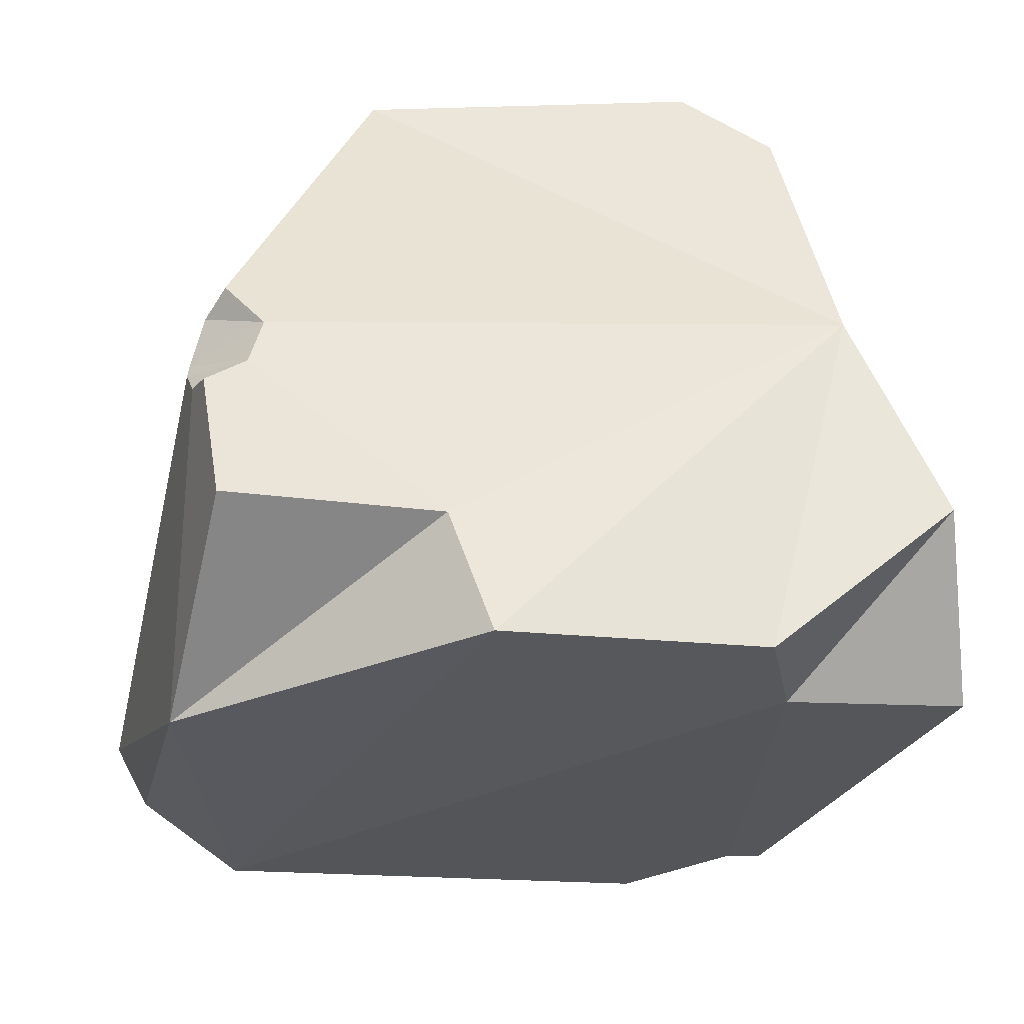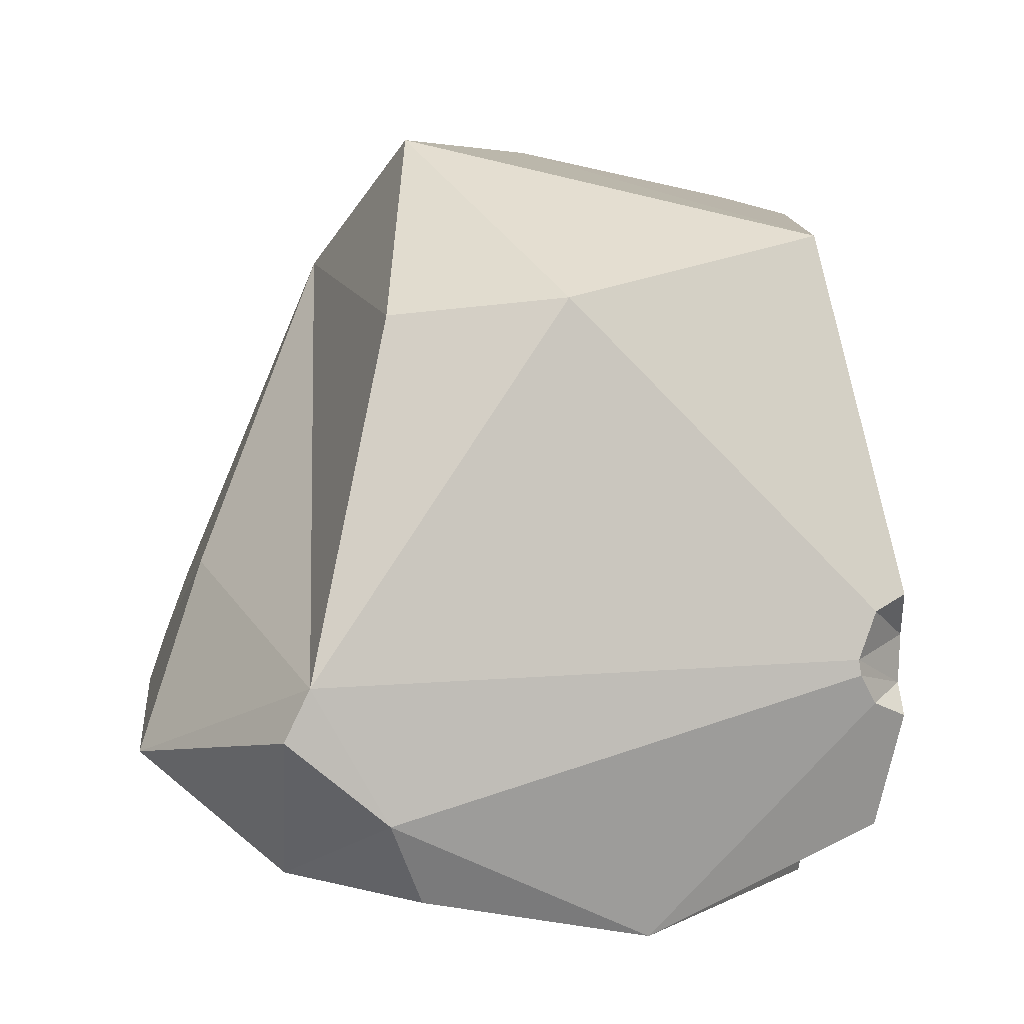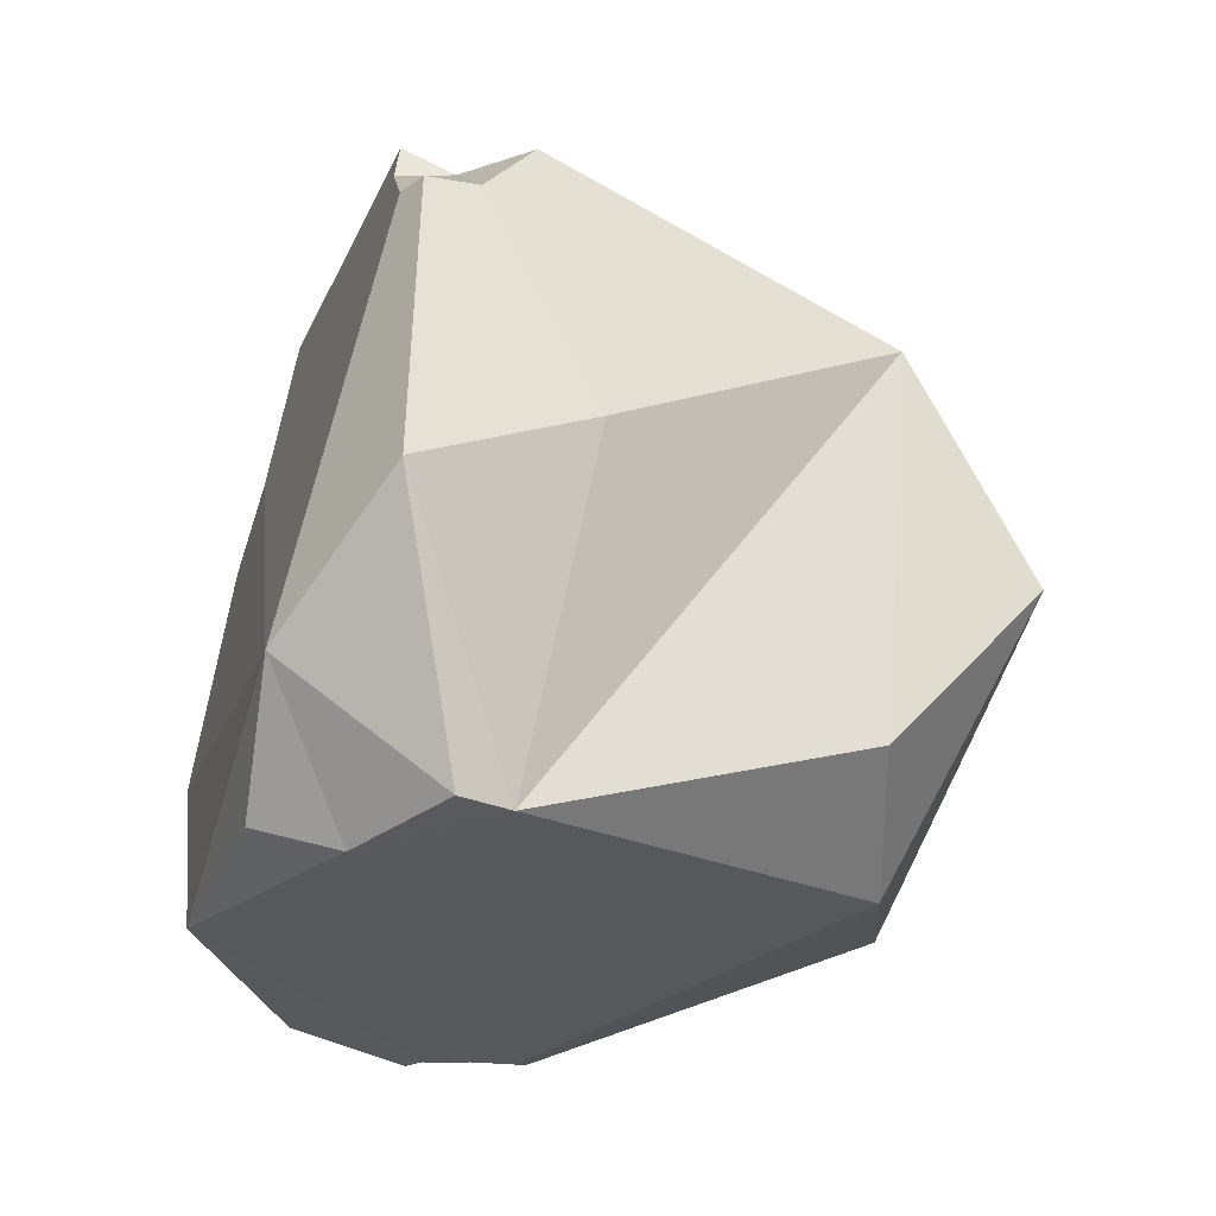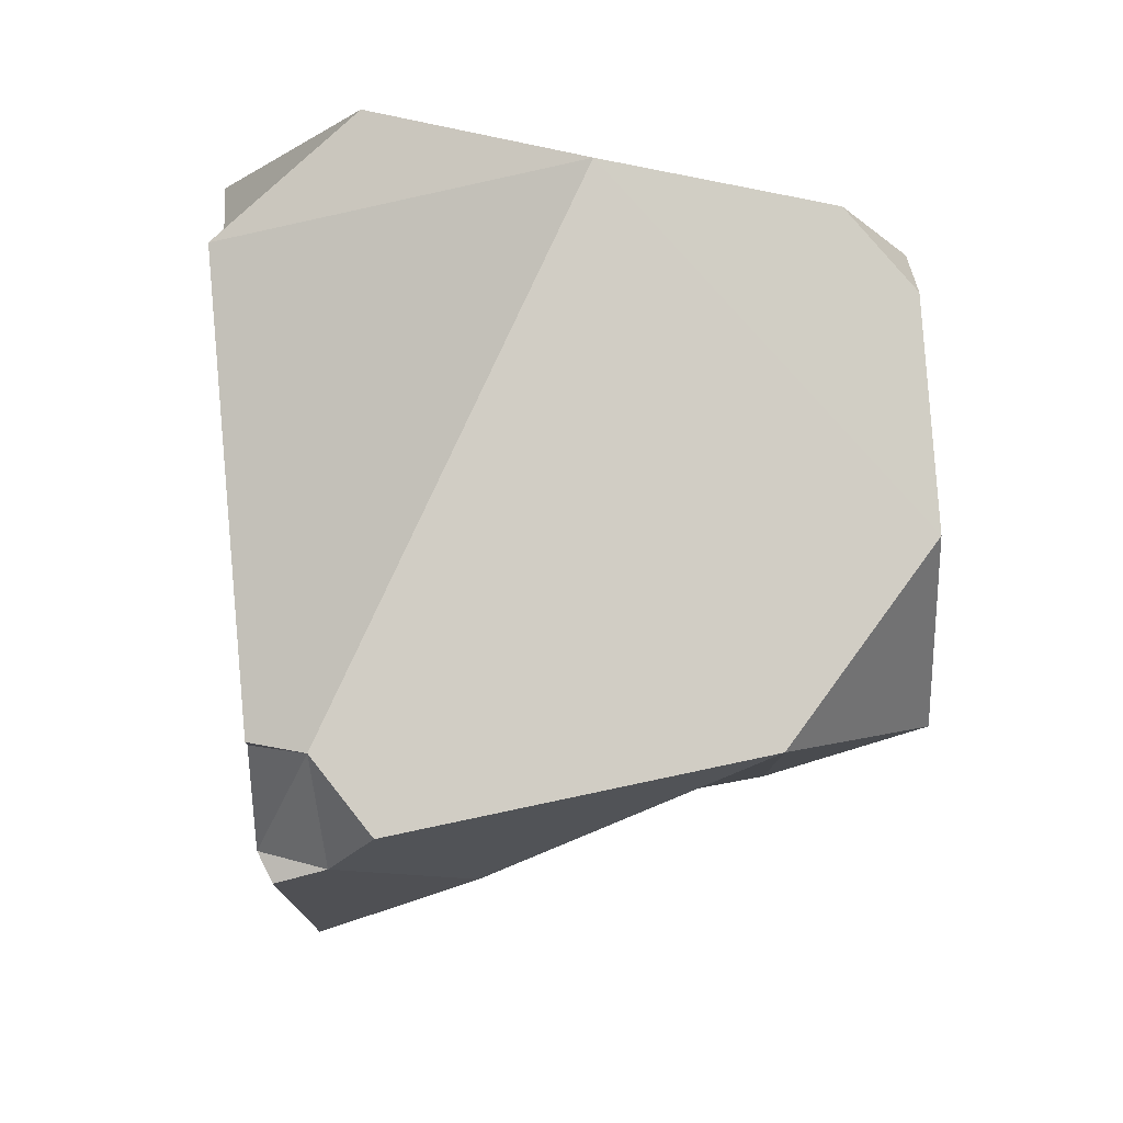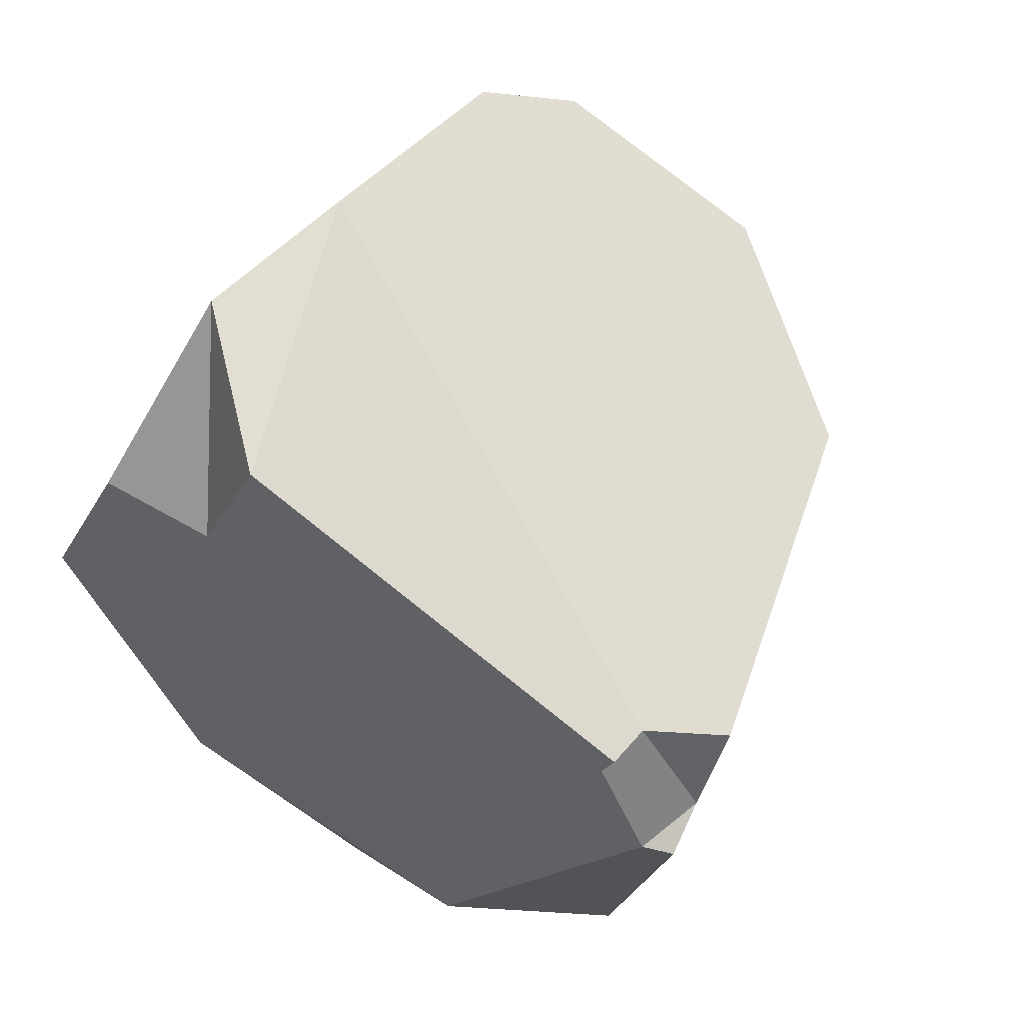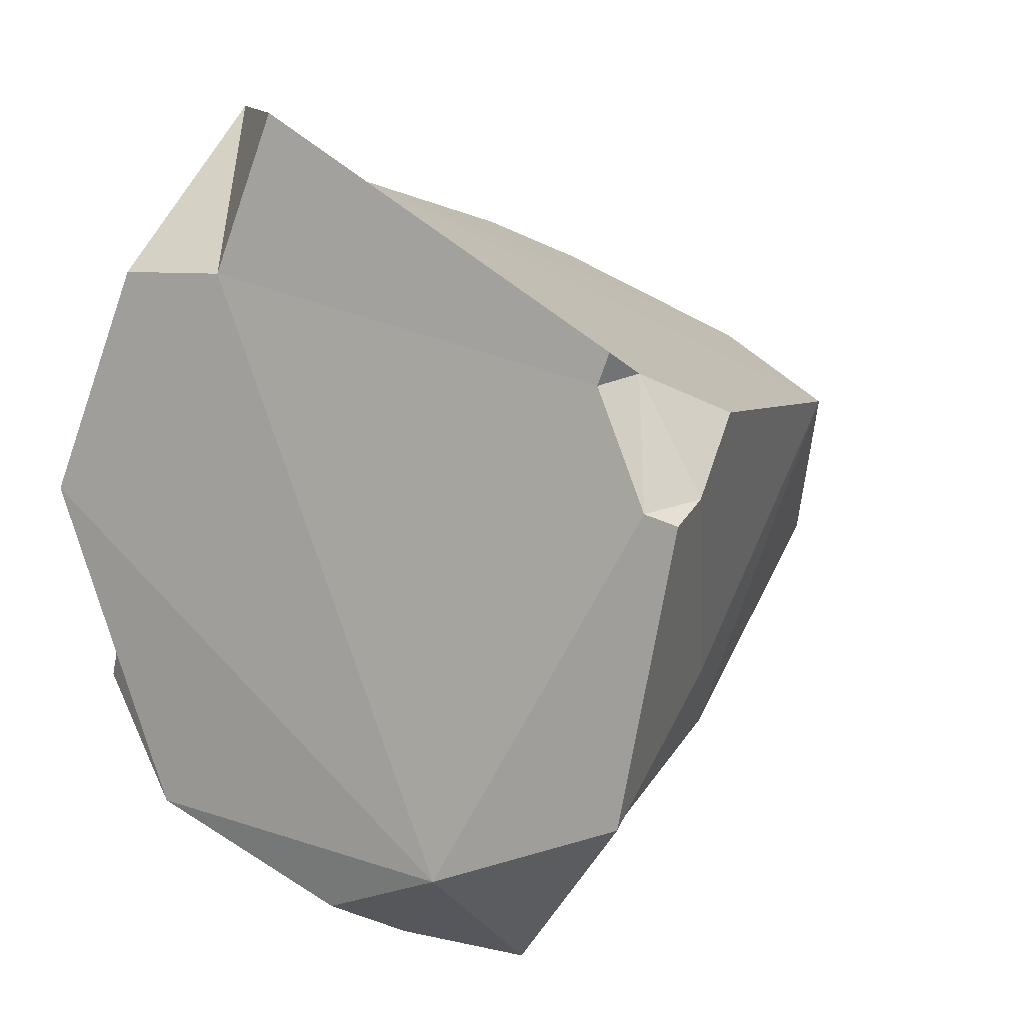
<metadata>
{"format":"obj","ext":"obj","renderer":"f3d","projection":"perspective","resolution":1024,"background":"white","views":[{"elev":-39.7,"azim":-80.3,"up":"+Y"},{"elev":10.2,"azim":-171.8,"up":"+Y"},{"elev":-52.3,"azim":83.5,"up":"+Z"},{"elev":60.6,"azim":99.1,"up":"+Z"},{"elev":59.4,"azim":42.6,"up":"+Z"},{"elev":8.5,"azim":43.5,"up":"+Z"}]}
</metadata>
<code>
g default
v -0.2022 -0.006025 0.316
v -0.2714 0.2601 -0.08035
v 0.01161 0.3181 0.1529
v 0.08879 0.3373 -0.04158
v 0.2048 0.2151 0.1059
v 0.1059 -0.07673 -0.3764
v 0.07093 0.2023 -0.2285
v 0.2627 -0.03094 -0.1127
v 0.2898 -0.1755 -0.2253
v 0.1251 -0.119 -0.3873
v 0.1513 -0.2594 -0.2809
v -0.2651 -0.3373 0.03208
v -0.1514 -0.3091 -0.2543
v 0.02596 -0.2641 -0.3285
v 0.04448 -0.1903 -0.3653
v -0.07911 -0.2971 0.2382
v -0.02535 -0.2807 0.3791
v -0.1814 -0.3175 0.2369
v -0.1656 -0.1876 0.3873
v -0.08084 0.2202 -0.2372
v -0.2838 -0.2316 -0.001945
v -0.3346 -0.228 -0.1737
v 0.2926 -0.1545 0.1634
v 0.3001 -0.2005 0.1843
v 0.2898 -0.2037 0.1565
v 0.3349 -0.1963 0.05389
v 0.3571 -0.1795 0.04387
v 0.3444 -0.1352 0.06063
v 0.3417 -0.09381 0.1297
v -0.171 0.2736 0.2318
v -0.2344 0.2601 0.1946
v -0.2208 0.2003 0.2692
v -0.3329 -0.1162 -0.2021
v -0.3571 -0.1298 -0.1855
v -0.3513 -0.1098 -0.1524
v -0.3524 -0.0708 -0.1413
v -0.3548 -0.02888 -0.1756
v -0.3319 -0.03965 -0.1976
v -0.319 -0.07782 -0.2112
v -0.321 -0.09097 -0.2119
g rock17
f 31 3 2
f 1 31 2
f 31 30 3
f 2 3 4
f 3 5 4
f 5 3 1
f 5 7 4
f 8 27 9
f 29 8 5
f 5 6 7
f 5 8 6
f 9 26 11
f 9 6 8
f 9 10 6
f 10 9 11
f 25 11 26
f 16 12 11
f 11 12 13
f 13 14 11
f 11 14 15
f 25 17 16
f 15 10 11
f 17 23 1
f 19 16 17
f 19 18 16
f 16 18 12
f 17 1 19
f 1 18 19
f 1 12 18
f 8 28 27
f 38 2 20
f 15 14 13
f 6 10 15
f 2 36 1
f 38 37 2
f 39 20 6
f 36 21 1
f 35 22 21
f 22 33 13
f 40 13 33
f 21 22 13
f 1 21 12
f 21 13 12
f 4 20 2
f 20 7 6
f 20 4 7
f 26 27 28
f 23 5 1
f 29 28 8
f 9 27 26
f 25 16 11
f 25 24 17
f 17 24 23
f 29 23 28
f 23 24 25
f 28 23 26
f 25 26 23
f 23 29 5
f 30 31 32
f 3 32 1
f 1 32 31
f 3 30 32
f 38 39 36
f 15 39 6
f 2 37 36
f 39 38 20
f 36 35 21
f 35 34 22
f 22 34 33
f 40 15 13
f 40 33 35
f 33 34 35
f 35 36 39
f 40 35 39
f 36 37 38
f 15 40 39

</code>
